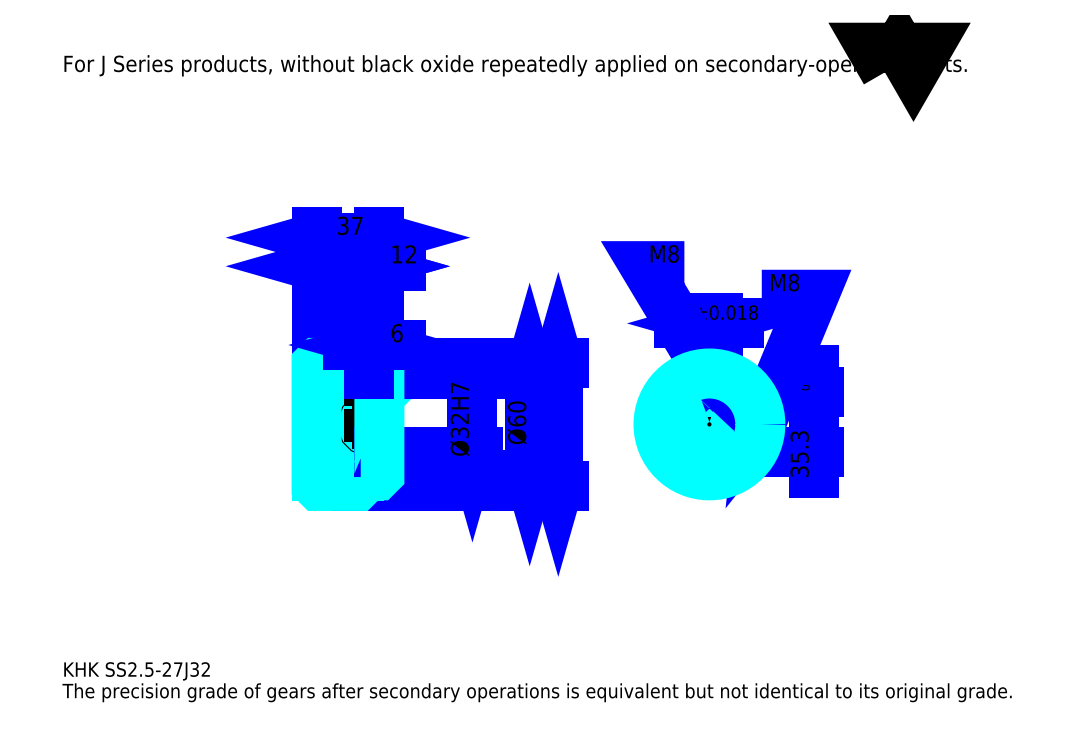
<metadata>
{"format":"dxf","ext":"dxf","renderer":"ezdxf+matplotlib","layout":"modelspace","background":"white","min_lineweight":24,"dpi":150}
</metadata>
<code>
0
SECTION
2
ENTITIES
0
TEXT
8
0
10
21.09
20
23.2
40
8.435
41
1
1
KHK SS2.5-27J32
7
KANJI
50
0
51
0
0
TEXT
8
0
10
21.09
20
10.54
40
8.435
41
1
1
The precision grade of gears after secondary operations is equivalent but not identical to its original grade.
7
KANJI
50
0
51
0
0
TEXT
8
0
10
21.09
20
379.6
40
9.489
41
1
1
For J Series products, without black oxide repeatedly applied on secondary-operated parts.
7
KANJI
50
0
51
0
0
POLYLINE
8
0
66
     1
70
     2
0
VERTEX
8
0
10
506.1
20
379.6
0
VERTEX
8
0
10
497.9
20
393.8
0
VERTEX
8
0
10
530.8
20
393.8
0
VERTEX
8
0
10
522.5
20
379.6
0
VERTEX
8
0
10
514.3
20
393.8
0
VERTEX
8
0
10
506.1
20
379.6
0
SEQEND
0
LINE
8
0
10
313.2
20
208.1
11
313.2
21
135.6
0
POLYLINE
8
0
66
     1
70
     2
0
VERTEX
8
0
10
315.3
20
200.7
0
VERTEX
8
0
10
313.2
20
208.1
0
VERTEX
8
0
10
311.1
20
200.7
0
SEQEND
0
POLYLINE
8
0
66
     1
70
     2
0
VERTEX
8
0
10
311.1
20
143
0
VERTEX
8
0
10
313.2
20
135.6
0
VERTEX
8
0
10
315.3
20
143
0
SEQEND
0
LINE
8
0
10
207.8
20
208.1
11
316.4
21
208.1
0
LINE
8
0
10
207.8
20
135.6
11
316.4
21
135.6
0
TEXT
8
0
10
311.1
20
152.6
40
10.54
41
1
1
%%c72.5
7
KANJI
50
90
51
0
0
LINE
8
DASHDOT
10
164.5
20
205.6
11
202.1
21
205.6
0
LINE
8
DASHDOT
10
164.5
20
138.1
11
202.1
21
138.1
0
LINE
8
DASHDOT
10
164.5
20
171.9
11
214.1
21
171.9
0
LINE
8
0
10
195.8
20
207.1
11
195.8
21
208.1
0
LINE
8
0
10
170.8
20
207.1
11
170.8
21
208.1
0
LINE
8
0
10
196.8
20
201.9
11
207.8
21
201.9
0
LINE
8
0
10
196.8
20
141.9
11
207.8
21
141.9
0
LINE
8
0
10
194.8
20
208.1
11
207.8
21
208.1
0
LINE
8
0
10
194.8
20
135.6
11
207.8
21
135.6
0
LINE
8
0
10
170.8
20
202.5
11
195.8
21
202.5
0
LINE
8
0
10
170.8
20
141.2
11
195.8
21
141.2
0
LINE
8
0
10
206.8
20
155.9
11
207.8
21
154.9
0
LINE
8
0
10
206.8
20
187.9
11
207.8
21
188.9
0
LINE
8
0
10
171.8
20
187.9
11
171.8
21
155.9
0
POLYLINE
8
0
66
     1
70
     2
0
VERTEX
8
0
10
170.8
20
154.9
0
VERTEX
8
0
10
171.8
20
155.9
0
VERTEX
8
0
10
206.8
20
155.9
0
VERTEX
8
0
10
206.8
20
187.9
0
VERTEX
8
0
10
171.8
20
187.9
0
VERTEX
8
0
10
170.8
20
188.9
0
SEQEND
0
ARC
8
0
10
196.8
20
202.9
40
1
50
180
51
270
0
ARC
8
0
10
196.8
20
140.9
40
1
50
90
51
180
0
LINE
8
0
10
207.8
20
200.9
11
207.8
21
208.1
0
LINE
8
0
10
170.8
20
265
11
195.8
21
265
0
POLYLINE
8
0
66
     1
70
     2
0
VERTEX
8
0
10
178.2
20
267.2
0
VERTEX
8
0
10
170.8
20
265
0
VERTEX
8
0
10
178.2
20
262.9
0
SEQEND
0
POLYLINE
8
0
66
     1
70
     2
0
VERTEX
8
0
10
188.4
20
262.9
0
VERTEX
8
0
10
195.8
20
265
0
VERTEX
8
0
10
188.4
20
267.2
0
SEQEND
0
LINE
8
0
10
195.8
20
208.1
11
195.8
21
268.2
0
TEXT
8
0
10
176.5
20
266.7
40
10.54
41
1
1
25
7
KANJI
50
0
51
0
0
LINE
8
0
10
170.8
20
281.9
11
207.8
21
281.9
0
POLYLINE
8
0
66
     1
70
     2
0
VERTEX
8
0
10
178.2
20
284
0
VERTEX
8
0
10
170.8
20
281.9
0
VERTEX
8
0
10
178.2
20
279.8
0
SEQEND
0
POLYLINE
8
0
66
     1
70
     2
0
VERTEX
8
0
10
200.4
20
279.8
0
VERTEX
8
0
10
207.8
20
281.9
0
VERTEX
8
0
10
200.4
20
284
0
SEQEND
0
LINE
8
0
10
170.8
20
208.1
11
170.8
21
285.1
0
LINE
8
0
10
207.8
20
208.1
11
207.8
21
285.1
0
TEXT
8
0
10
182.5
20
283.6
40
10.54
41
1
1
37
7
KANJI
50
0
51
0
0
LINE
8
0
10
220.5
20
265
11
183.2
21
265
0
POLYLINE
8
0
66
     1
70
     2
0
VERTEX
8
0
10
188.4
20
262.9
0
VERTEX
8
0
10
195.8
20
265
0
VERTEX
8
0
10
188.4
20
267.2
0
SEQEND
0
POLYLINE
8
0
66
     1
70
     2
0
VERTEX
8
0
10
215.2
20
267.2
0
VERTEX
8
0
10
207.8
20
265
0
VERTEX
8
0
10
215.2
20
262.9
0
SEQEND
0
TEXT
8
0
10
214.1
20
266.7
40
10.54
41
1
1
12
7
KANJI
50
0
51
0
0
LINE
8
0
10
296.4
20
201.9
11
296.4
21
141.9
0
POLYLINE
8
0
66
     1
70
     2
0
VERTEX
8
0
10
298.5
20
194.5
0
VERTEX
8
0
10
296.4
20
201.9
0
VERTEX
8
0
10
294.3
20
194.5
0
SEQEND
0
POLYLINE
8
0
66
     1
70
     2
0
VERTEX
8
0
10
294.3
20
149.2
0
VERTEX
8
0
10
296.4
20
141.9
0
VERTEX
8
0
10
298.5
20
149.2
0
SEQEND
0
LINE
8
0
10
207.8
20
201.9
11
299.5
21
201.9
0
LINE
8
0
10
207.8
20
141.9
11
299.5
21
141.9
0
TEXT
8
0
10
294.3
20
159.5
40
10.54
41
1
1
%%c60
7
KANJI
50
90
51
0
0
LINE
8
DASHDOT
10
402.3
20
212.4
11
402.3
21
135.5
0
LINE
8
DASHDOT
10
366
20
171.9
11
438.6
21
171.9
0
LINE
8
0
10
419.9
20
231.4
11
384.6
21
231.4
0
POLYLINE
8
0
66
     1
70
     2
0
VERTEX
8
0
10
389.9
20
229.3
0
VERTEX
8
0
10
397.3
20
231.4
0
VERTEX
8
0
10
389.9
20
233.5
0
SEQEND
0
POLYLINE
8
0
66
     1
70
     2
0
VERTEX
8
0
10
414.7
20
233.5
0
VERTEX
8
0
10
407.3
20
231.4
0
VERTEX
8
0
10
414.7
20
229.3
0
SEQEND
0
LINE
8
0
10
397.3
20
191.2
11
397.3
21
234.5
0
LINE
8
0
10
407.3
20
191.2
11
407.3
21
234.5
0
TEXT
8
0
10
375.2
20
233.5
40
10.54
41
1
1
10
7
KANJI
50
0
51
0
0
TEXT
8
0
10
393.1
20
233.5
40
8.435
41
1
1
%%p0.018
7
KANJI
50
0
51
0
0
LINE
8
0
10
463.9
20
143.2
11
463.9
21
203.8
0
POLYLINE
8
0
66
     1
70
     2
0
VERTEX
8
0
10
461.8
20
198.5
0
VERTEX
8
0
10
463.9
20
191.2
0
VERTEX
8
0
10
466
20
198.5
0
SEQEND
0
POLYLINE
8
0
66
     1
70
     2
0
VERTEX
8
0
10
466
20
148.5
0
VERTEX
8
0
10
463.9
20
155.9
0
VERTEX
8
0
10
461.8
20
148.5
0
SEQEND
0
LINE
8
0
10
407.3
20
191.2
11
467.1
21
191.2
0
LINE
8
0
10
402.3
20
155.9
11
467.1
21
155.9
0
TEXT
8
0
10
460.8
20
139.9
40
10.54
41
1
1
35.3
7
KANJI
50
90
51
0
0
TEXT
8
0
10
461.4
20
185.6
40
5.272
41
1
1

7
KANJI
50
90
51
0
0
TEXT
8
0
10
454.8
20
185.6
40
5.272
41
1
1
+
7
KANJI
50
90
51
0
0
TEXT
8
0
10
461.4
20
191.5
40
5.272
41
1
1
0
7
KANJI
50
90
51
0
0
TEXT
8
0
10
454.8
20
191.5
40
5.272
41
1
1
0.2
7
KANJI
50
90
51
0
0
ARC
8
0
10
402.3
20
171.9
40
16
50
108.2
51
71.79
0
POLYLINE
8
0
66
     1
70
     2
0
VERTEX
8
0
10
407.3
20
187.1
0
VERTEX
8
0
10
407.3
20
191.2
0
VERTEX
8
0
10
397.3
20
191.2
0
VERTEX
8
0
10
397.3
20
187.1
0
SEQEND
0
LINE
8
0
10
170.8
20
191.2
11
207.8
21
191.2
0
POLYLINE
8
DASHDOT
66
     1
70
     2
0
VERTEX
8
DASHDOT
10
201.8
20
208.2
0
VERTEX
8
DASHDOT
10
201.8
20
184.8
0
SEQEND
0
POLYLINE
8
0
66
     1
70
     2
0
VERTEX
8
0
10
205.8
20
201.9
0
VERTEX
8
0
10
205.8
20
191.2
0
SEQEND
0
POLYLINE
8
0
66
     1
70
     2
0
VERTEX
8
0
10
197.8
20
201.9
0
VERTEX
8
0
10
197.8
20
191.2
0
SEQEND
0
POLYLINE
8
0
66
     1
70
     2
0
VERTEX
8
0
10
205.1
20
201.9
0
VERTEX
8
0
10
205.1
20
191.2
0
SEQEND
0
POLYLINE
8
0
66
     1
70
     2
0
VERTEX
8
0
10
198.5
20
201.9
0
VERTEX
8
0
10
198.5
20
191.2
0
SEQEND
0
POLYLINE
8
0
66
     1
70
     2
0
VERTEX
8
0
10
398.3
20
191.2
0
VERTEX
8
0
10
398.3
20
201.6
0
SEQEND
0
POLYLINE
8
0
66
     1
70
     2
0
VERTEX
8
0
10
406.3
20
191.2
0
VERTEX
8
0
10
406.3
20
201.6
0
SEQEND
0
POLYLINE
8
0
66
     1
70
     2
0
VERTEX
8
0
10
399
20
191.2
0
VERTEX
8
0
10
399
20
201.7
0
SEQEND
0
POLYLINE
8
0
66
     1
70
     2
0
VERTEX
8
0
10
405.6
20
191.2
0
VERTEX
8
0
10
405.6
20
201.7
0
SEQEND
0
POLYLINE
8
0
66
     1
70
     2
0
VERTEX
8
0
10
402.3
20
201.9
0
VERTEX
8
0
10
364.3
20
265.1
0
VERTEX
8
0
10
387.5
20
265.1
0
SEQEND
0
POLYLINE
8
0
66
     1
70
     2
0
VERTEX
8
0
10
396.7
20
207.1
0
VERTEX
8
0
10
402.3
20
201.9
0
VERTEX
8
0
10
400.3
20
209.3
0
SEQEND
0
TEXT
8
0
10
366.4
20
267.2
40
10.12
41
1
1
M8
7
KANJI
50
0
51
0
0
CIRCLE
8
0
10
201.8
20
171.9
40
4
0
CIRCLE
8
0
10
201.8
20
171.9
40
3.325
0
POLYLINE
8
DASHDOT
66
     1
70
     2
0
VERTEX
8
DASHDOT
10
191.5
20
171.9
0
VERTEX
8
DASHDOT
10
212.1
20
171.9
0
SEQEND
0
POLYLINE
8
DASHDOT
66
     1
70
     2
0
VERTEX
8
DASHDOT
10
201.8
20
161.5
0
VERTEX
8
DASHDOT
10
201.8
20
182.2
0
SEQEND
0
LINE
8
DASHDOT
10
201.8
20
201.9
11
201.8
21
171.9
0
LINE
8
0
10
201.8
20
201.9
11
201.8
21
208.1
0
POLYLINE
8
0
66
     1
70
     2
0
VERTEX
8
0
10
417.8
20
175.9
0
VERTEX
8
0
10
432
20
175.9
0
SEQEND
0
POLYLINE
8
0
66
     1
70
     2
0
VERTEX
8
0
10
417.8
20
167.9
0
VERTEX
8
0
10
432
20
167.9
0
SEQEND
0
POLYLINE
8
0
66
     1
70
     2
0
VERTEX
8
0
10
417.9
20
175.2
0
VERTEX
8
0
10
432.1
20
175.2
0
SEQEND
0
POLYLINE
8
0
66
     1
70
     2
0
VERTEX
8
0
10
417.9
20
168.5
0
VERTEX
8
0
10
432.1
20
168.5
0
SEQEND
0
POLYLINE
8
0
66
     1
70
     2
0
VERTEX
8
0
10
432.3
20
171.9
0
VERTEX
8
0
10
463.9
20
248.2
0
VERTEX
8
0
10
433.1
20
248.2
0
SEQEND
0
POLYLINE
8
0
66
     1
70
     2
0
VERTEX
8
0
10
433.2
20
179.5
0
VERTEX
8
0
10
432.3
20
171.9
0
VERTEX
8
0
10
437.1
20
177.9
0
SEQEND
0
TEXT
8
0
10
437.3
20
250.4
40
10.12
41
1
1
M8
7
KANJI
50
0
51
0
0
LINE
8
0
10
262.6
20
187.9
11
262.6
21
155.9
0
POLYLINE
8
0
66
     1
70
     2
0
VERTEX
8
0
10
260.5
20
163.2
0
VERTEX
8
0
10
262.6
20
155.9
0
VERTEX
8
0
10
264.7
20
163.2
0
SEQEND
0
LINE
8
0
10
207.8
20
155.9
11
265.8
21
155.9
0
TEXT
8
0
10
260.5
20
152.6
40
10.54
41
1
1
%%c32H7
7
KANJI
50
90
51
0
0
POLYLINE
8
0
66
     1
70
     2
0
VERTEX
8
0
10
170.8
20
154.9
0
VERTEX
8
0
10
170.8
20
136.6
0
VERTEX
8
0
10
171.8
20
135.6
0
VERTEX
8
0
10
194.8
20
135.6
0
VERTEX
8
0
10
195.8
20
136.6
0
VERTEX
8
0
10
195.8
20
140.9
0
SEQEND
0
POLYLINE
8
0
66
     1
70
     2
0
VERTEX
8
0
10
196.8
20
141.9
0
VERTEX
8
0
10
206.8
20
141.9
0
VERTEX
8
0
10
207.8
20
142.9
0
VERTEX
8
0
10
207.8
20
200.9
0
VERTEX
8
0
10
206.8
20
201.9
0
VERTEX
8
0
10
196.8
20
201.9
0
SEQEND
0
POLYLINE
8
0
66
     1
70
     2
0
VERTEX
8
0
10
195.8
20
202.9
0
VERTEX
8
0
10
195.8
20
207.1
0
VERTEX
8
0
10
194.8
20
208.1
0
VERTEX
8
0
10
171.8
20
208.1
0
VERTEX
8
0
10
170.8
20
207.1
0
VERTEX
8
0
10
170.8
20
154.9
0
SEQEND
0
CIRCLE
8
0
10
402.3
20
171.9
40
30
0
LINE
8
0
10
220.5
20
218.7
11
189.2
21
218.7
0
POLYLINE
8
0
66
     1
70
     2
0
VERTEX
8
0
10
194.4
20
216.5
0
VERTEX
8
0
10
201.8
20
218.7
0
VERTEX
8
0
10
194.4
20
220.8
0
SEQEND
0
POLYLINE
8
0
66
     1
70
     2
0
VERTEX
8
0
10
215.2
20
220.8
0
VERTEX
8
0
10
207.8
20
218.7
0
VERTEX
8
0
10
215.2
20
216.5
0
SEQEND
0
LINE
8
0
10
201.8
20
208.1
11
201.8
21
221.8
0
TEXT
8
0
10
214.1
20
220.3
40
10.54
41
1
1
6
7
KANJI
50
0
51
0
0
LINE
8
0
10
201.8
20
201.9
11
201.8
21
208.1
0
ENDSEC
0
EOF

</code>
